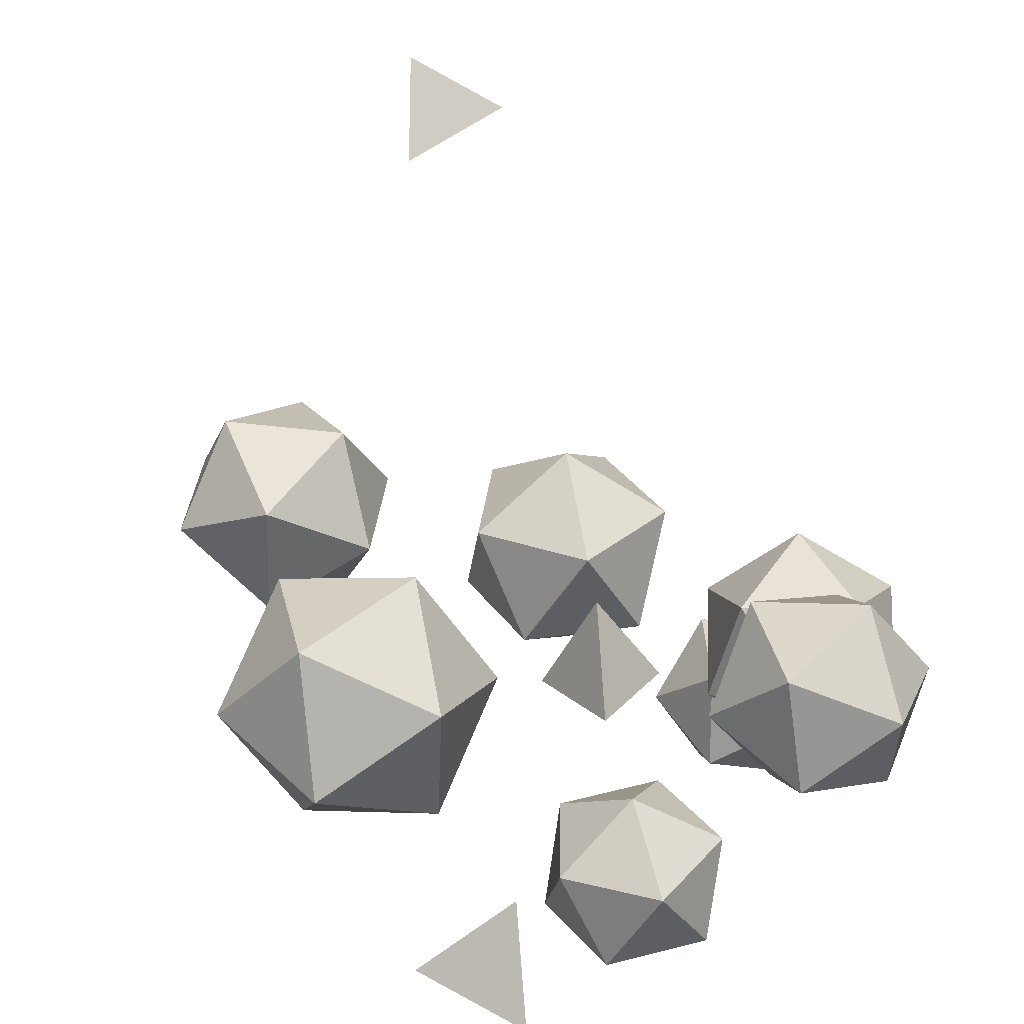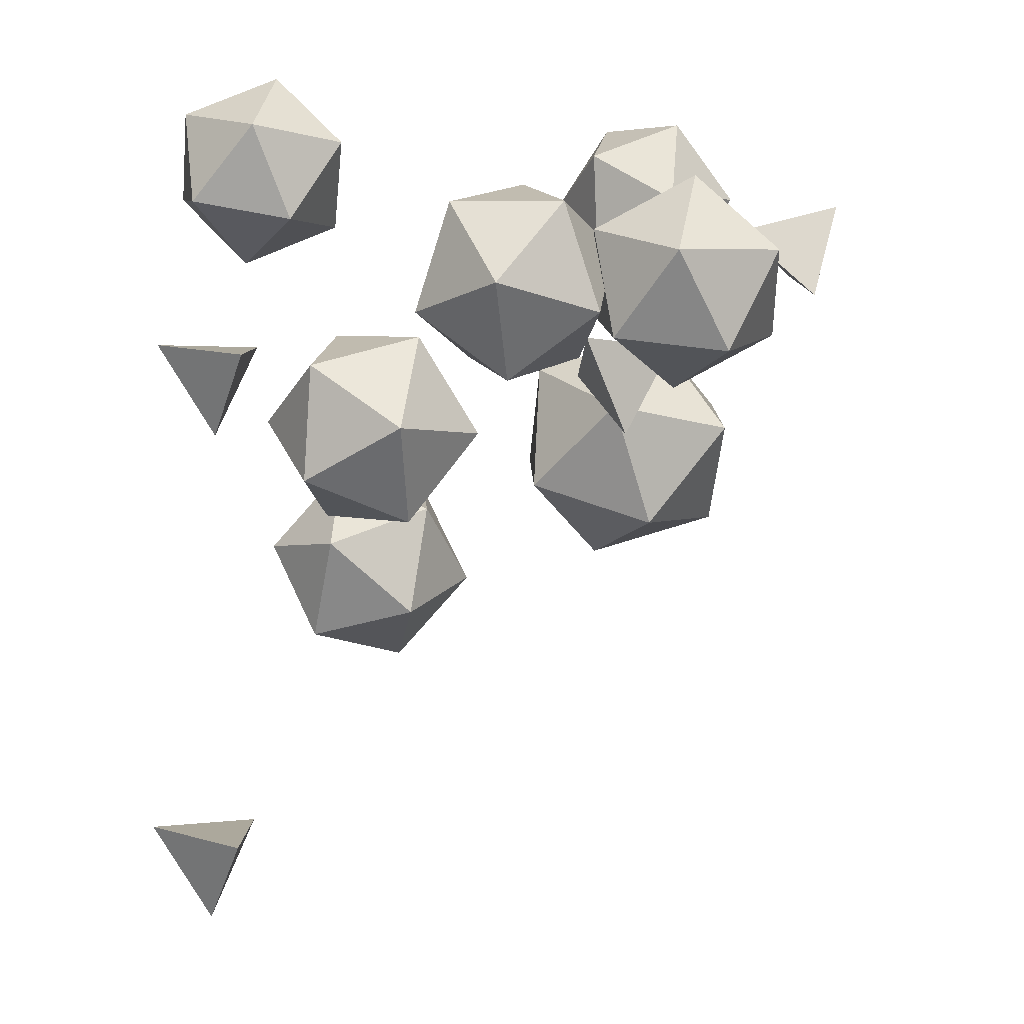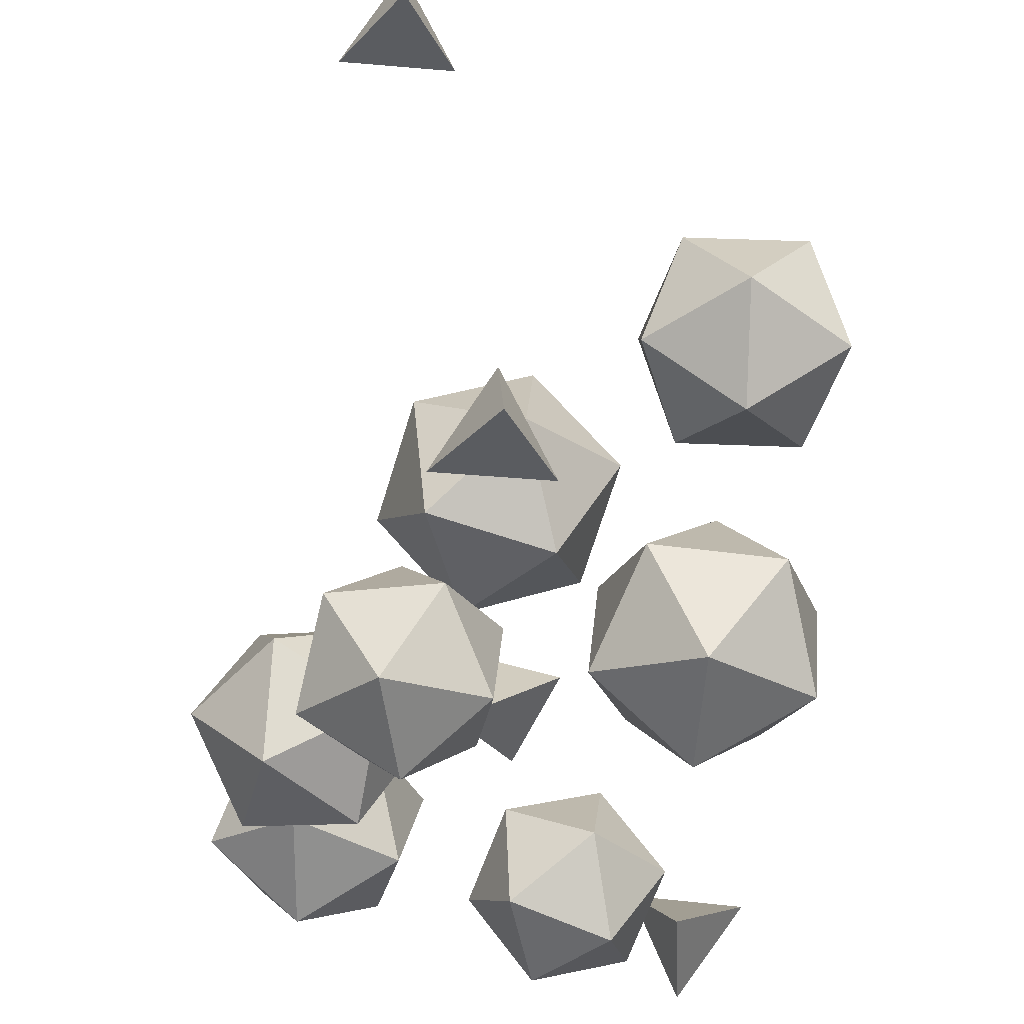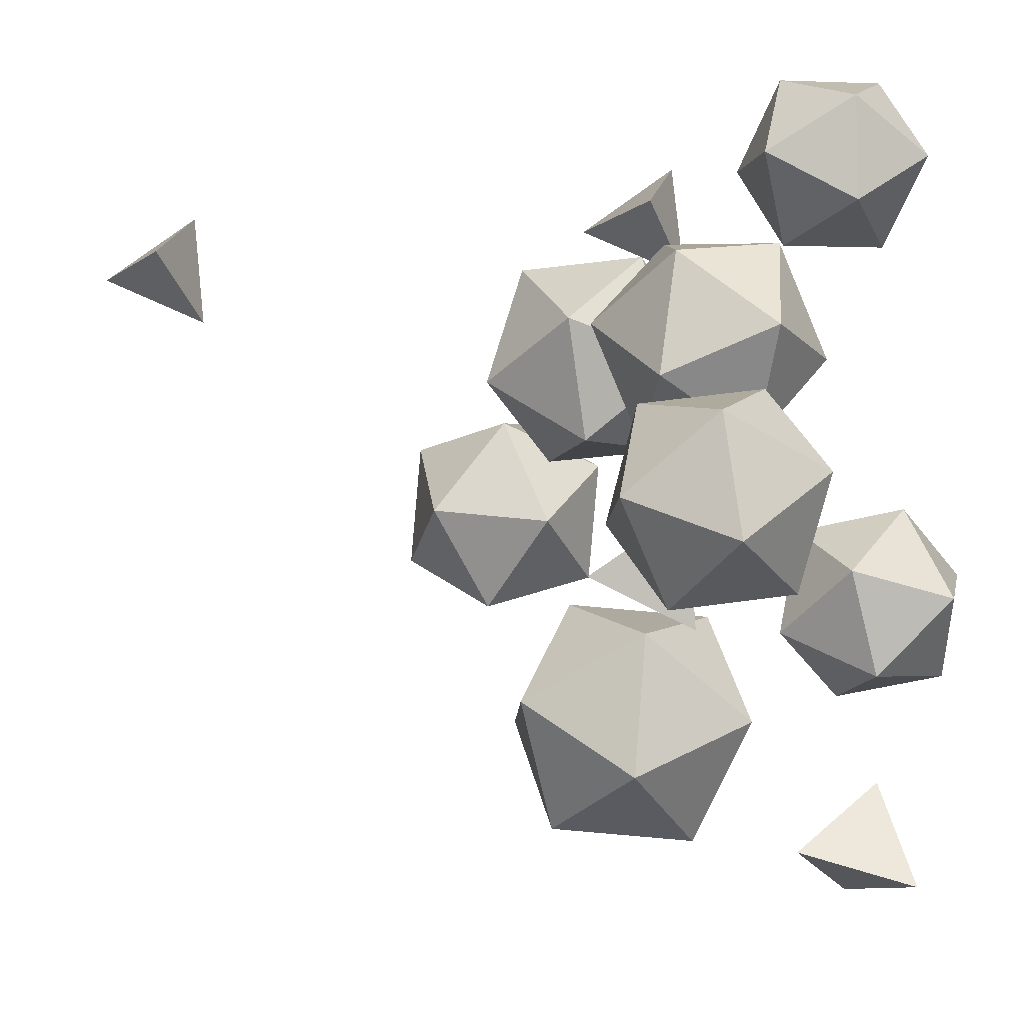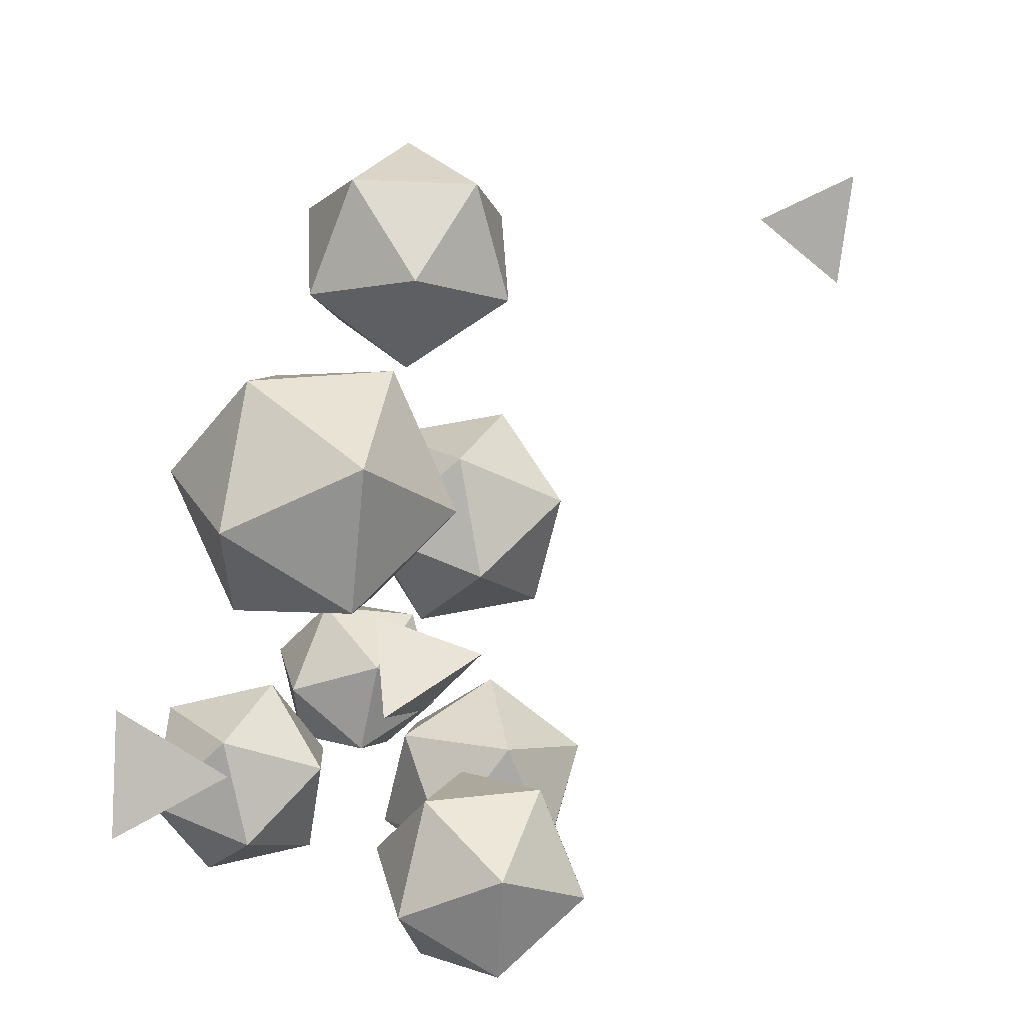
<metadata>
{"format":"obj","ext":"obj","renderer":"f3d","projection":"perspective","resolution":1024,"background":"white","views":[{"elev":-76.2,"azim":18.0,"up":"+Z"},{"elev":-3.4,"azim":86.3,"up":"+Y"},{"elev":53.2,"azim":169.3,"up":"+Z"},{"elev":-33.1,"azim":99.1,"up":"+Z"},{"elev":-64.7,"azim":-52.7,"up":"+Z"}]}
</metadata>
<code>
v 85.34 -9.183 82.64
v 45.09 58.61 69.31
v 27.79 -7.097 27.16
v 27.79 -7.097 27.16
v 33.99 -70.12 75.99
v 85.34 -9.183 82.64
v 45.09 58.61 69.31
v -31.13 39.58 54.42
v 27.79 -7.097 27.16
v -31.13 39.58 54.42
v -37.99 -39.98 58.55
v 27.79 -7.097 27.16
v -37.99 -39.98 58.55
v 33.99 -70.12 75.99
v 27.79 -7.097 27.16
v 33.99 -70.12 75.99
v 55.13 -43.35 148.3
v 85.34 -9.183 82.64
v 85.34 -9.183 82.64
v 61.99 36.2 144.2
v 45.09 58.61 69.31
v 45.09 58.61 69.31
v -9.995 66.34 126.8
v -31.13 39.58 54.42
v -31.13 39.58 54.42
v -61.34 5.409 120.1
v -37.99 -39.98 58.55
v -37.99 -39.98 58.55
v -21.09 -62.39 133.4
v 33.99 -70.12 75.99
v 55.13 -43.35 148.3
v 61.99 36.2 144.2
v 85.34 -9.183 82.64
v 61.99 36.2 144.2
v -9.995 66.34 126.8
v 45.09 58.61 69.31
v -9.995 66.34 126.8
v -61.34 5.409 120.1
v -31.13 39.58 54.42
v -61.34 5.409 120.1
v -21.09 -62.39 133.4
v -37.99 -39.98 58.55
v -21.09 -62.39 133.4
v 55.13 -43.35 148.3
v 33.99 -70.12 75.99
v 55.13 -43.35 148.3
v -3.793 3.323 175.6
v 61.99 36.2 144.2
v 61.99 36.2 144.2
v -3.793 3.323 175.6
v -9.995 66.34 126.8
v -9.995 66.34 126.8
v -3.793 3.323 175.6
v -61.34 5.409 120.1
v -61.34 5.409 120.1
v -3.793 3.323 175.6
v -21.09 -62.39 133.4
v -21.09 -62.39 133.4
v -3.793 3.323 175.6
v 55.13 -43.35 148.3
v -211.3 -20.32 -110.9
v -153 -81.57 -73
v -141.7 -55.3 -161.1
v -141.7 -55.3 -161.1
v -162.3 34.84 -167
v -211.3 -20.32 -110.9
v -153 -81.57 -73
v -68.05 -64.27 -105.6
v -141.7 -55.3 -161.1
v -68.05 -64.27 -105.6
v -73.8 7.677 -163.7
v -141.7 -55.3 -161.1
v -73.8 7.677 -163.7
v -162.3 34.84 -167
v -141.7 -55.3 -161.1
v -162.3 34.84 -167
v -186.4 64.27 -82.5
v -211.3 -20.32 -110.9
v -211.3 -20.32 -110.9
v -180.6 -7.677 -24.41
v -153 -81.57 -73
v -153 -81.57 -73
v -92.1 -34.84 -21.15
v -68.05 -64.27 -105.6
v -68.05 -64.27 -105.6
v -43.15 20.32 -77.22
v -73.8 7.677 -163.7
v -73.8 7.677 -163.7
v -101.4 81.57 -115.1
v -162.3 34.84 -167
v -186.4 64.27 -82.5
v -180.6 -7.677 -24.41
v -211.3 -20.32 -110.9
v -180.6 -7.677 -24.41
v -92.1 -34.84 -21.15
v -153 -81.57 -73
v -92.1 -34.84 -21.15
v -43.15 20.32 -77.22
v -68.05 -64.27 -105.6
v -43.15 20.32 -77.22
v -101.4 81.57 -115.1
v -73.8 7.677 -163.7
v -101.4 81.57 -115.1
v -186.4 64.27 -82.5
v -162.3 34.84 -167
v -186.4 64.27 -82.5
v -112.7 55.3 -27.02
v -180.6 -7.677 -24.41
v -180.6 -7.677 -24.41
v -112.7 55.3 -27.02
v -92.1 -34.84 -21.15
v -92.1 -34.84 -21.15
v -112.7 55.3 -27.02
v -43.15 20.32 -77.22
v -43.15 20.32 -77.22
v -112.7 55.3 -27.02
v -101.4 81.57 -115.1
v -101.4 81.57 -115.1
v -112.7 55.3 -27.02
v -186.4 64.27 -82.5
v -16.27 162.9 -33.52
v 40.89 188.7 -53.9
v 31.16 123.5 -56.9
v 31.16 123.5 -56.9
v -31.69 113.1 -73.85
v -16.27 162.9 -33.52
v 40.89 188.7 -53.9
v 60.8 154.8 -106.8
v 31.16 123.5 -56.9
v 60.8 154.8 -106.8
v 15.94 108.1 -119.2
v 31.16 123.5 -56.9
v 15.94 108.1 -119.2
v -31.69 113.1 -73.85
v 31.16 123.5 -56.9
v -31.69 113.1 -73.85
v -60.8 171.8 -81.32
v -16.27 162.9 -33.52
v -16.27 162.9 -33.52
v -15.94 218.5 -68.99
v 40.89 188.7 -53.9
v 40.89 188.7 -53.9
v 31.69 213.4 -114.3
v 60.8 154.8 -106.8
v 60.8 154.8 -106.8
v 16.27 163.6 -154.6
v 15.94 108.1 -119.2
v 15.94 108.1 -119.2
v -40.89 137.9 -134.2
v -31.69 113.1 -73.85
v -60.8 171.8 -81.32
v -15.94 218.5 -68.99
v -16.27 162.9 -33.52
v -15.94 218.5 -68.99
v 31.69 213.4 -114.3
v 40.89 188.7 -53.9
v 31.69 213.4 -114.3
v 16.27 163.6 -154.6
v 60.8 154.8 -106.8
v 16.27 163.6 -154.6
v -40.89 137.9 -134.2
v 15.94 108.1 -119.2
v -40.89 137.9 -134.2
v -60.8 171.8 -81.32
v -31.69 113.1 -73.85
v -60.8 171.8 -81.32
v -31.16 203 -131.2
v -15.94 218.5 -68.99
v -15.94 218.5 -68.99
v -31.16 203 -131.2
v 31.69 213.4 -114.3
v 31.69 213.4 -114.3
v -31.16 203 -131.2
v 16.27 163.6 -154.6
v 16.27 163.6 -154.6
v -31.16 203 -131.2
v -40.89 137.9 -134.2
v -40.89 137.9 -134.2
v -31.16 203 -131.2
v -60.8 171.8 -81.32
v 106.3 224.2 166.9
v 52.17 203.3 198.3
v 59.78 191 134
v 59.78 191 134
v 123.5 178 123.1
v 106.3 224.2 166.9
v 52.17 203.3 198.3
v 35.95 144.3 173.9
v 59.78 191 134
v 35.95 144.3 173.9
v 80.02 128.6 127.5
v 59.78 191 134
v 80.02 128.6 127.5
v 123.5 178 123.1
v 59.78 191 134
v 123.5 178 123.1
v 155.3 182.3 180.7
v 106.3 224.2 166.9
v 106.3 224.2 166.9
v 111.2 197.9 227.2
v 52.17 203.3 198.3
v 52.17 203.3 198.3
v 67.71 148.6 231.5
v 35.95 144.3 173.9
v 35.95 144.3 173.9
v 84.93 102.4 187.8
v 80.02 128.6 127.5
v 80.02 128.6 127.5
v 139 123.2 156.4
v 123.5 178 123.1
v 155.3 182.3 180.7
v 111.2 197.9 227.2
v 106.3 224.2 166.9
v 111.2 197.9 227.2
v 67.71 148.6 231.5
v 52.17 203.3 198.3
v 67.71 148.6 231.5
v 84.93 102.4 187.8
v 35.95 144.3 173.9
v 84.93 102.4 187.8
v 139 123.2 156.4
v 80.02 128.6 127.5
v 139 123.2 156.4
v 155.3 182.3 180.7
v 123.5 178 123.1
v 155.3 182.3 180.7
v 131.4 135.5 220.7
v 111.2 197.9 227.2
v 111.2 197.9 227.2
v 131.4 135.5 220.7
v 67.71 148.6 231.5
v 67.71 148.6 231.5
v 131.4 135.5 220.7
v 84.93 102.4 187.8
v 84.93 102.4 187.8
v 131.4 135.5 220.7
v 139 123.2 156.4
v 139 123.2 156.4
v 131.4 135.5 220.7
v 155.3 182.3 180.7
v 174.9 41.64 -52.93
v 214.7 92.84 -90.43
v 189.7 31.7 -125.7
v 189.7 31.7 -125.7
v 121.7 15.62 -98.69
v 174.9 41.64 -52.93
v 214.7 92.84 -90.43
v 186 98.47 -159.4
v 189.7 31.7 -125.7
v 186 98.47 -159.4
v 128.5 50.75 -164.5
v 189.7 31.7 -125.7
v 128.5 50.75 -164.5
v 121.7 15.62 -98.69
v 189.7 31.7 -125.7
v 121.7 15.62 -98.69
v 104.7 66.84 -46.77
v 174.9 41.64 -52.93
v 174.9 41.64 -52.93
v 162.2 114.6 -41.66
v 214.7 92.84 -90.43
v 214.7 92.84 -90.43
v 169 149.7 -107.4
v 186 98.47 -159.4
v 186 98.47 -159.4
v 115.7 123.7 -153.2
v 128.5 50.75 -164.5
v 128.5 50.75 -164.5
v 75.99 72.47 -115.7
v 121.7 15.62 -98.69
v 104.7 66.84 -46.77
v 162.2 114.6 -41.66
v 174.9 41.64 -52.93
v 162.2 114.6 -41.66
v 169 149.7 -107.4
v 214.7 92.84 -90.43
v 169 149.7 -107.4
v 115.7 123.7 -153.2
v 186 98.47 -159.4
v 115.7 123.7 -153.2
v 75.99 72.47 -115.7
v 128.5 50.75 -164.5
v 75.99 72.47 -115.7
v 104.7 66.84 -46.77
v 121.7 15.62 -98.69
v 104.7 66.84 -46.77
v 101 133.6 -80.45
v 162.2 114.6 -41.66
v 162.2 114.6 -41.66
v 101 133.6 -80.45
v 169 149.7 -107.4
v 169 149.7 -107.4
v 101 133.6 -80.45
v 115.7 123.7 -153.2
v 115.7 123.7 -153.2
v 101 133.6 -80.45
v 75.99 72.47 -115.7
v 75.99 72.47 -115.7
v 101 133.6 -80.45
v 104.7 66.84 -46.77
v 213.5 70.87 25.42
v 193.3 127.2 -19.56
v 186.8 56.41 -43.05
v 186.8 56.41 -43.05
v 165.2 14.59 15.17
v 213.5 70.87 25.42
v 193.3 127.2 -19.56
v 132.4 105.8 -57.6
v 186.8 56.41 -43.05
v 132.4 105.8 -57.6
v 115.1 36.15 -36.13
v 186.8 56.41 -43.05
v 115.1 36.15 -36.13
v 165.2 14.59 15.17
v 186.8 56.41 -43.05
v 165.2 14.59 15.17
v 158.2 59.55 74.64
v 213.5 70.87 25.42
v 213.5 70.87 25.42
v 175.6 129.2 53.18
v 193.3 127.2 -19.56
v 193.3 127.2 -19.56
v 125.5 150.7 1.873
v 132.4 105.8 -57.6
v 132.4 105.8 -57.6
v 77.16 94.44 -8.369
v 115.1 36.15 -36.13
v 115.1 36.15 -36.13
v 97.41 38.09 36.61
v 165.2 14.59 15.17
v 158.2 59.55 74.64
v 175.6 129.2 53.18
v 213.5 70.87 25.42
v 175.6 129.2 53.18
v 125.5 150.7 1.873
v 193.3 127.2 -19.56
v 125.5 150.7 1.873
v 77.16 94.44 -8.369
v 132.4 105.8 -57.6
v 77.16 94.44 -8.369
v 97.41 38.09 36.61
v 115.1 36.15 -36.13
v 97.41 38.09 36.61
v 158.2 59.55 74.64
v 165.2 14.59 15.17
v 158.2 59.55 74.64
v 103.8 108.9 60.09
v 175.6 129.2 53.18
v 175.6 129.2 53.18
v 103.8 108.9 60.09
v 125.5 150.7 1.873
v 125.5 150.7 1.873
v 103.8 108.9 60.09
v 77.16 94.44 -8.369
v 77.16 94.44 -8.369
v 103.8 108.9 60.09
v 97.41 38.09 36.61
v 97.41 38.09 36.61
v 103.8 108.9 60.09
v 158.2 59.55 74.64
v -110.8 -51.85 59.06
v -188.7 -33.79 58.9
v -163.5 -102.3 26.3
v -163.5 -102.3 26.3
v -103.7 -130.5 71.3
v -110.8 -51.85 59.06
v -188.7 -33.79 58.9
v -229.8 -101.3 71.04
v -163.5 -102.3 26.3
v -229.8 -101.3 71.04
v -177.2 -161.1 78.7
v -163.5 -102.3 26.3
v -177.2 -161.1 78.7
v -103.7 -130.5 71.3
v -163.5 -102.3 26.3
v -103.7 -130.5 71.3
v -92.02 -79.48 131.7
v -110.8 -51.85 59.06
v -110.8 -51.85 59.06
v -144.5 -19.68 124
v -188.7 -33.79 58.9
v -188.7 -33.79 58.9
v -218.1 -50.26 131.4
v -229.8 -101.3 71.04
v -229.8 -101.3 71.04
v -211 -129 143.7
v -177.2 -161.1 78.7
v -177.2 -161.1 78.7
v -133.1 -147 143.8
v -103.7 -130.5 71.3
v -92.02 -79.48 131.7
v -144.5 -19.68 124
v -110.8 -51.85 59.06
v -144.5 -19.68 124
v -218.1 -50.26 131.4
v -188.7 -33.79 58.9
v -218.1 -50.26 131.4
v -211 -129 143.7
v -229.8 -101.3 71.04
v -211 -129 143.7
v -133.1 -147 143.8
v -177.2 -161.1 78.7
v -133.1 -147 143.8
v -92.02 -79.48 131.7
v -103.7 -130.5 71.3
v -92.02 -79.48 131.7
v -158.3 -78.5 176.4
v -144.5 -19.68 124
v -144.5 -19.68 124
v -158.3 -78.5 176.4
v -218.1 -50.26 131.4
v -218.1 -50.26 131.4
v -158.3 -78.5 176.4
v -211 -129 143.7
v -211 -129 143.7
v -158.3 -78.5 176.4
v -133.1 -147 143.8
v -133.1 -147 143.8
v -158.3 -78.5 176.4
v -92.02 -79.48 131.7
v -129.5 132 -223.6
v -76.22 158.1 -177.8
v -59.23 106.8 -229.7
v 14.69 57.03 -111.9
v -19.97 39.73 -47.78
v 30.65 -7.195 -76.82
v -129.5 132 -223.6
v -75.8 177 -250.3
v -76.22 158.1 -177.8
v -59.23 106.8 -229.7
v -75.8 177 -250.3
v -129.5 132 -223.6
v -76.22 158.1 -177.8
v -75.8 177 -250.3
v -59.23 106.8 -229.7
v 14.69 57.03 -111.9
v 52.7 58.06 -47.28
v -19.97 39.73 -47.78
v 30.65 -7.195 -76.82
v 52.7 58.06 -47.28
v 14.69 57.03 -111.9
v -19.97 39.73 -47.78
v 52.7 58.06 -47.28
v 30.65 -7.195 -76.82
v 18.62 54.76 252.2
v -11.97 57.72 183.9
v 61.08 43.18 191.6
v 18.62 54.76 252.2
v 10.35 -8.034 212.1
v -11.97 57.72 183.9
v 61.08 43.18 191.6
v 10.35 -8.034 212.1
v 18.62 54.76 252.2
v -11.97 57.72 183.9
v 10.35 -8.034 212.1
v 61.08 43.18 191.6
v 18.62 -281.8 252.2
v -11.97 -278.9 183.9
v 61.08 -293.4 191.6
v 18.62 -281.8 252.2
v 10.35 -344.6 212.1
v -11.97 -278.9 183.9
v 61.08 -293.4 191.6
v 10.35 -344.6 212.1
v 18.62 -281.8 252.2
v -11.97 -278.9 183.9
v 10.35 -344.6 212.1
v 61.08 -293.4 191.6
f 1 3 2
f 4 6 5
f 7 9 8
f 10 12 11
f 13 15 14
f 16 18 17
f 19 21 20
f 22 24 23
f 25 27 26
f 28 30 29
f 31 33 32
f 34 36 35
f 37 39 38
f 40 42 41
f 43 45 44
f 46 48 47
f 49 51 50
f 52 54 53
f 55 57 56
f 58 60 59
f 61 63 62
f 64 66 65
f 67 69 68
f 70 72 71
f 73 75 74
f 76 78 77
f 79 81 80
f 82 84 83
f 85 87 86
f 88 90 89
f 91 93 92
f 94 96 95
f 97 99 98
f 100 102 101
f 103 105 104
f 106 108 107
f 109 111 110
f 112 114 113
f 115 117 116
f 118 120 119
f 121 123 122
f 124 126 125
f 127 129 128
f 130 132 131
f 133 135 134
f 136 138 137
f 139 141 140
f 142 144 143
f 145 147 146
f 148 150 149
f 151 153 152
f 154 156 155
f 157 159 158
f 160 162 161
f 163 165 164
f 166 168 167
f 169 171 170
f 172 174 173
f 175 177 176
f 178 180 179
f 181 183 182
f 184 186 185
f 187 189 188
f 190 192 191
f 193 195 194
f 196 198 197
f 199 201 200
f 202 204 203
f 205 207 206
f 208 210 209
f 211 213 212
f 214 216 215
f 217 219 218
f 220 222 221
f 223 225 224
f 226 228 227
f 229 231 230
f 232 234 233
f 235 237 236
f 238 240 239
f 241 243 242
f 244 246 245
f 247 249 248
f 250 252 251
f 253 255 254
f 256 258 257
f 259 261 260
f 262 264 263
f 265 267 266
f 268 270 269
f 271 273 272
f 274 276 275
f 277 279 278
f 280 282 281
f 283 285 284
f 286 288 287
f 289 291 290
f 292 294 293
f 295 297 296
f 298 300 299
f 301 303 302
f 304 306 305
f 307 309 308
f 310 312 311
f 313 315 314
f 316 318 317
f 319 321 320
f 322 324 323
f 325 327 326
f 328 330 329
f 331 333 332
f 334 336 335
f 337 339 338
f 340 342 341
f 343 345 344
f 346 348 347
f 349 351 350
f 352 354 353
f 355 357 356
f 358 360 359
f 361 363 362
f 364 366 365
f 367 369 368
f 370 372 371
f 373 375 374
f 376 378 377
f 379 381 380
f 382 384 383
f 385 387 386
f 388 390 389
f 391 393 392
f 394 396 395
f 397 399 398
f 400 402 401
f 403 405 404
f 406 408 407
f 409 411 410
f 412 414 413
f 415 417 416
f 418 420 419
f 421 423 422
f 424 426 425
f 427 429 428
f 430 432 431
f 433 435 434
f 436 438 437
f 439 441 440
f 442 444 443
f 445 447 446
f 448 450 449
f 451 453 452
f 454 456 455
f 457 459 458
f 460 462 461
f 463 465 464
f 466 468 467

</code>
